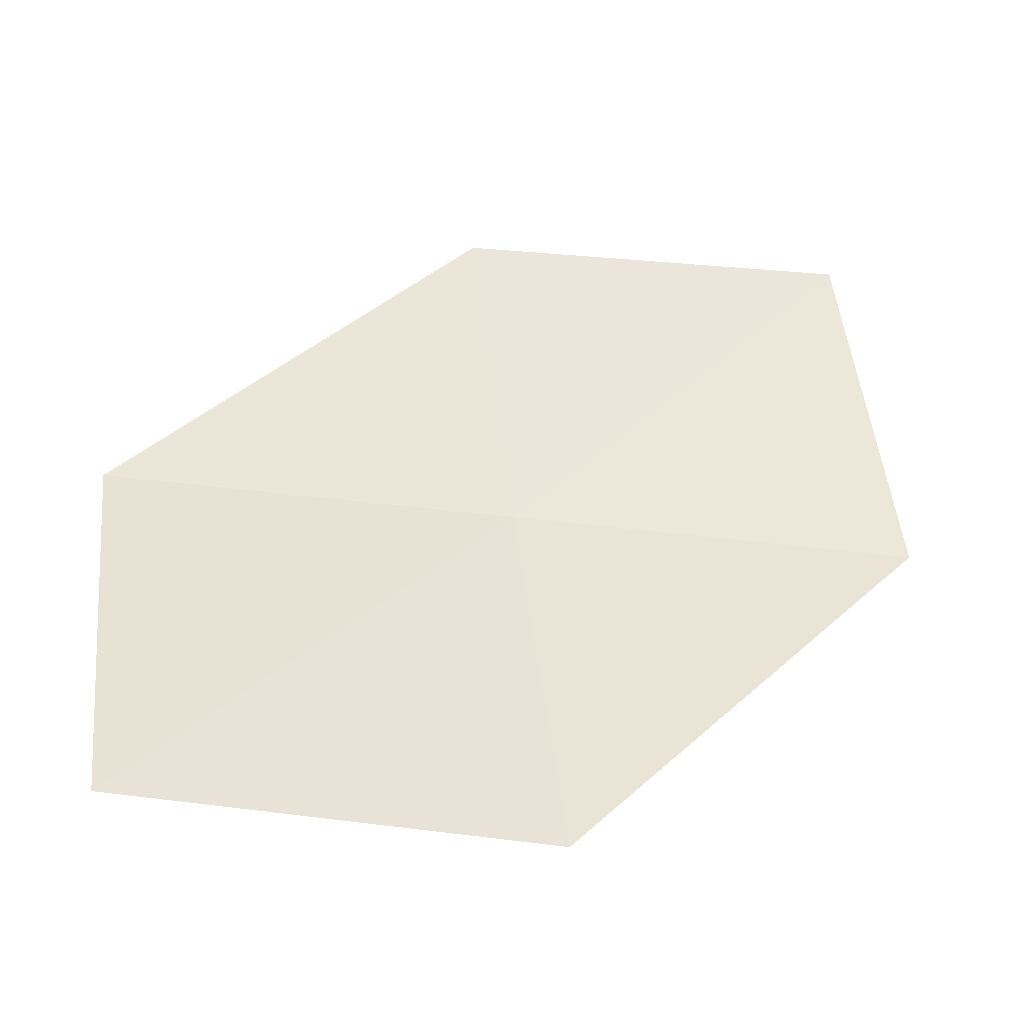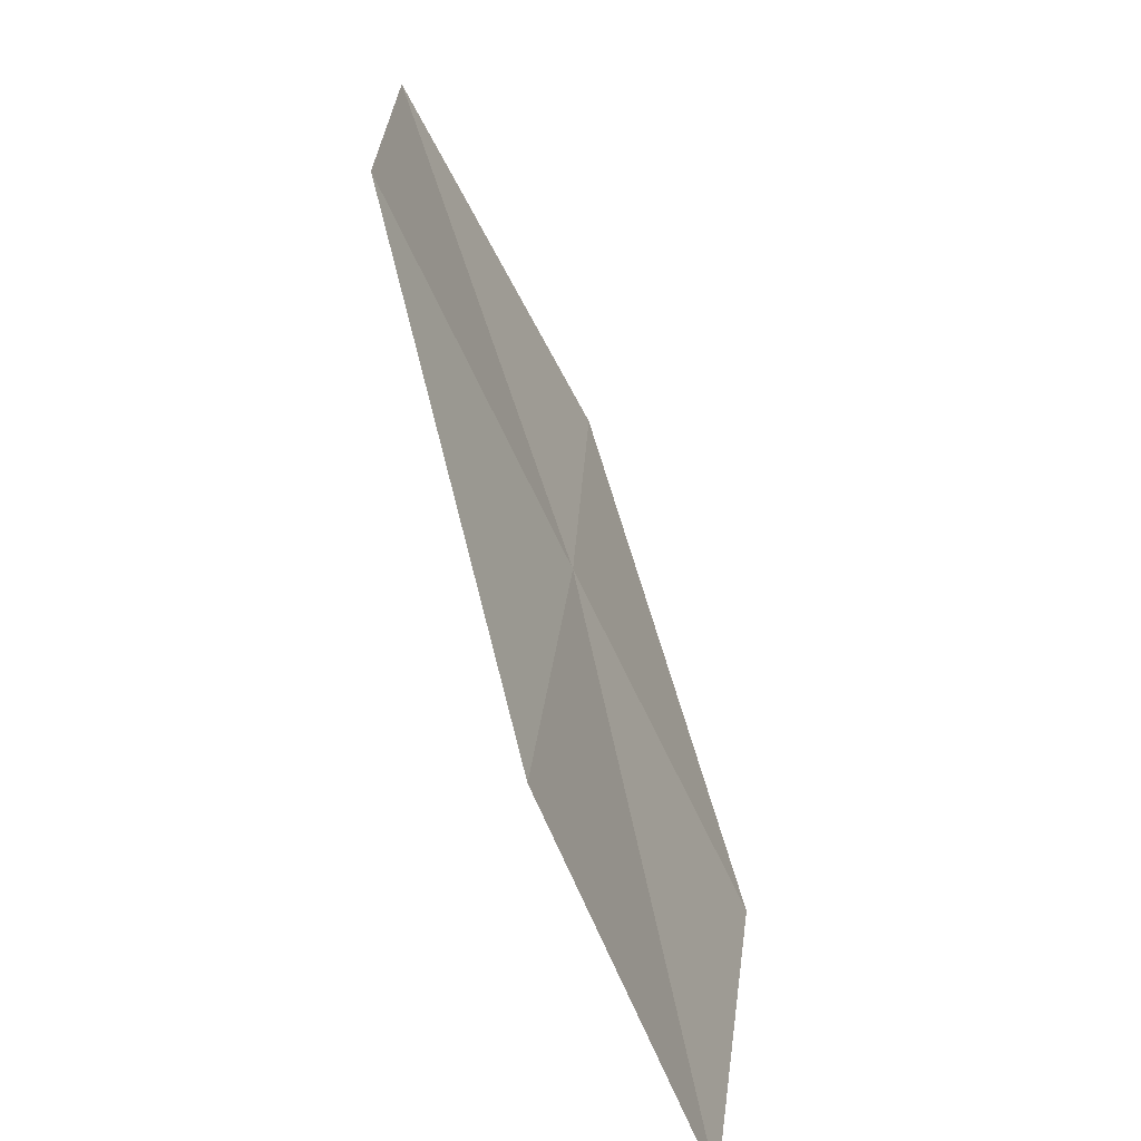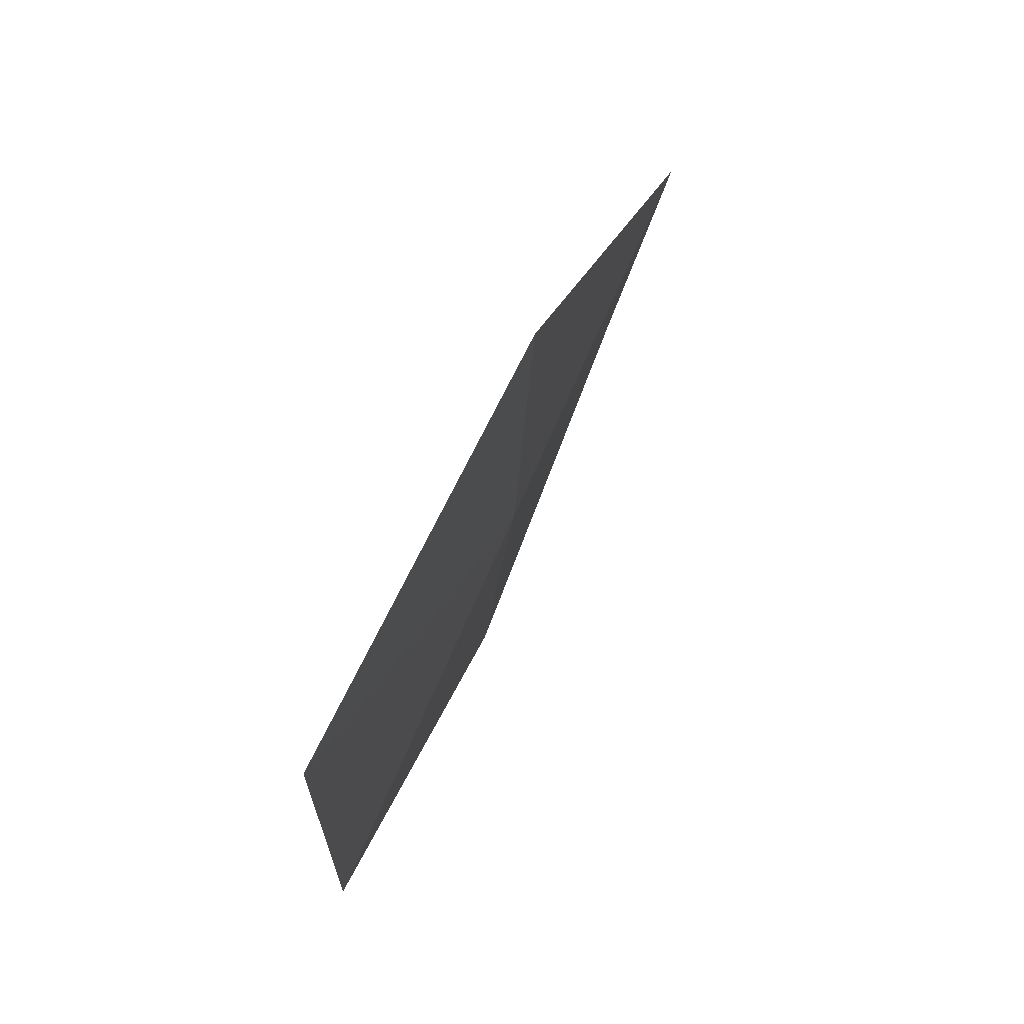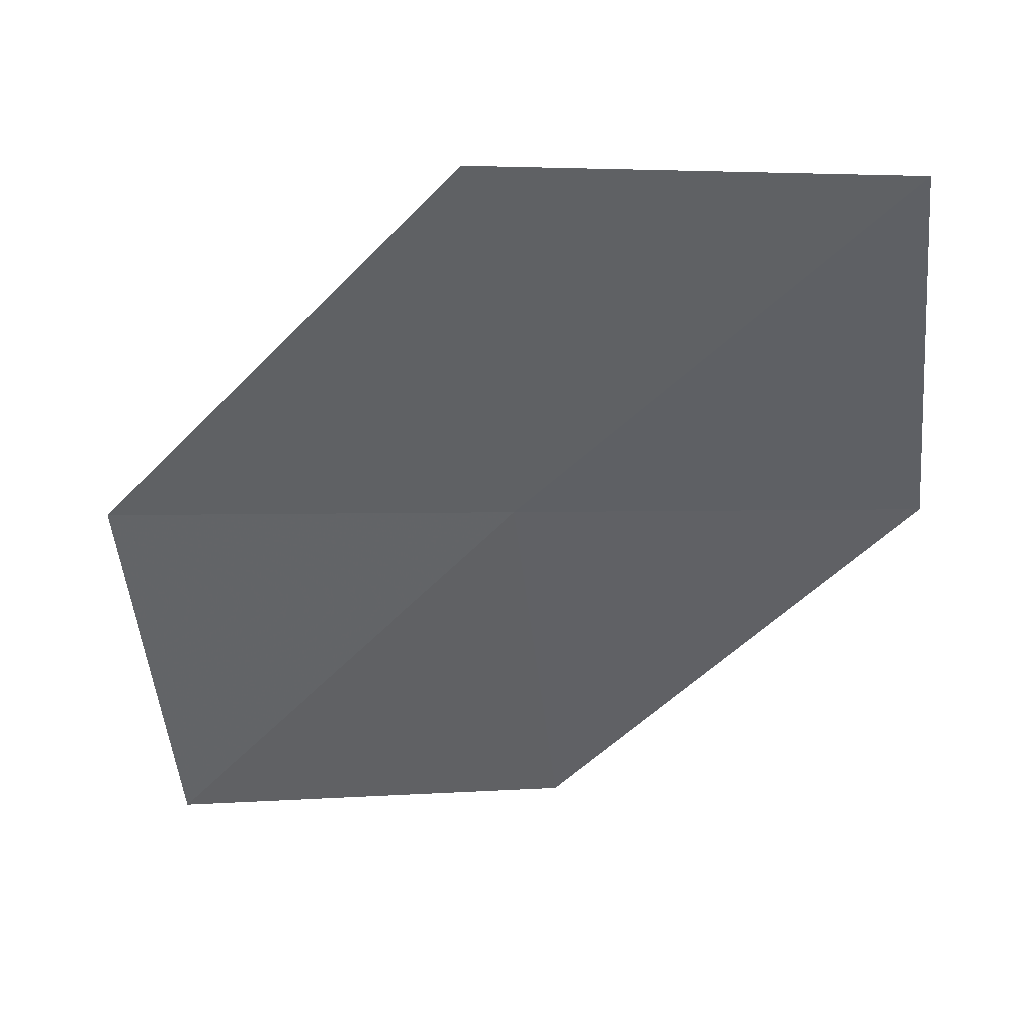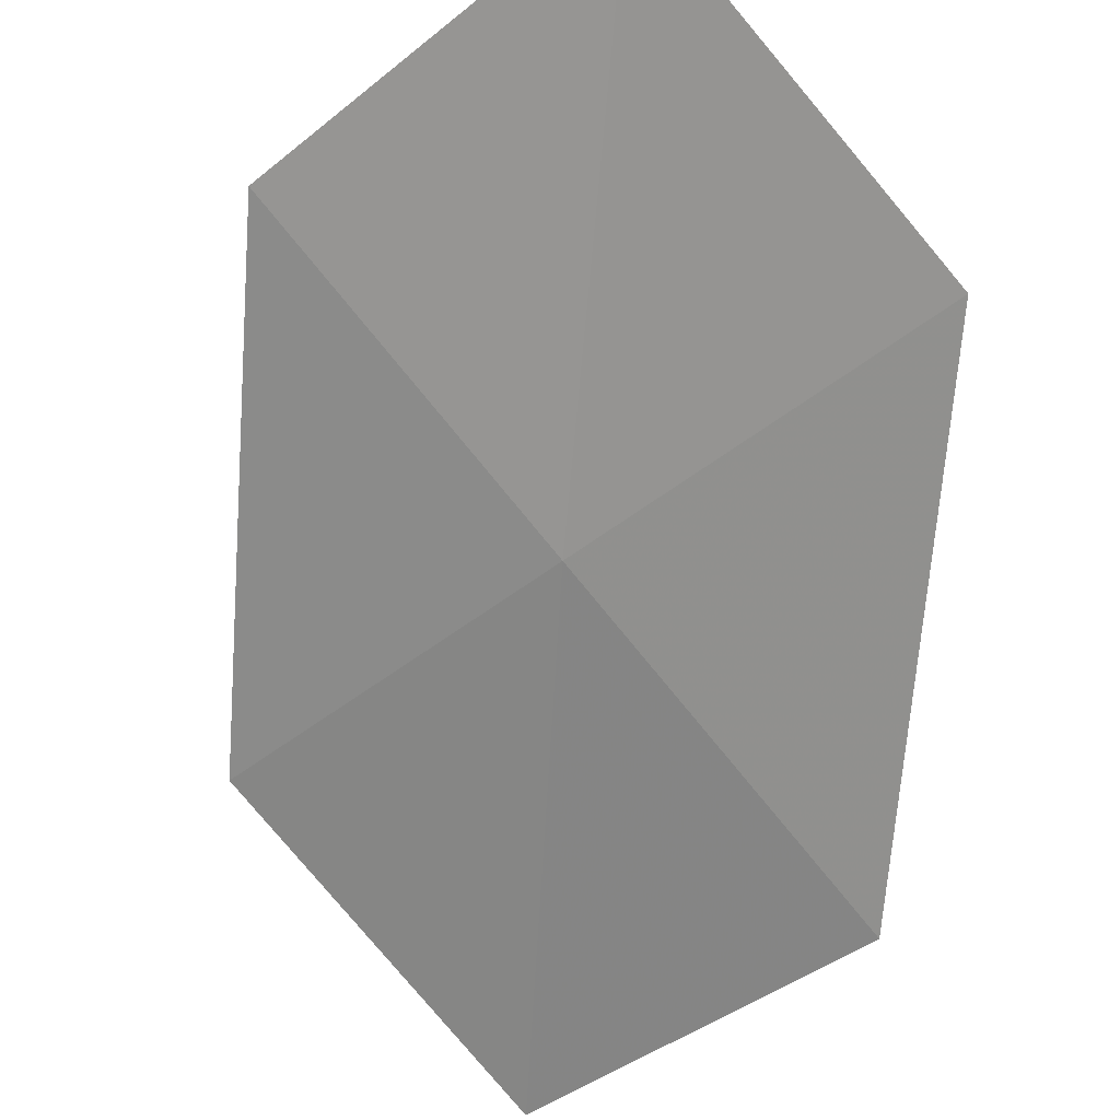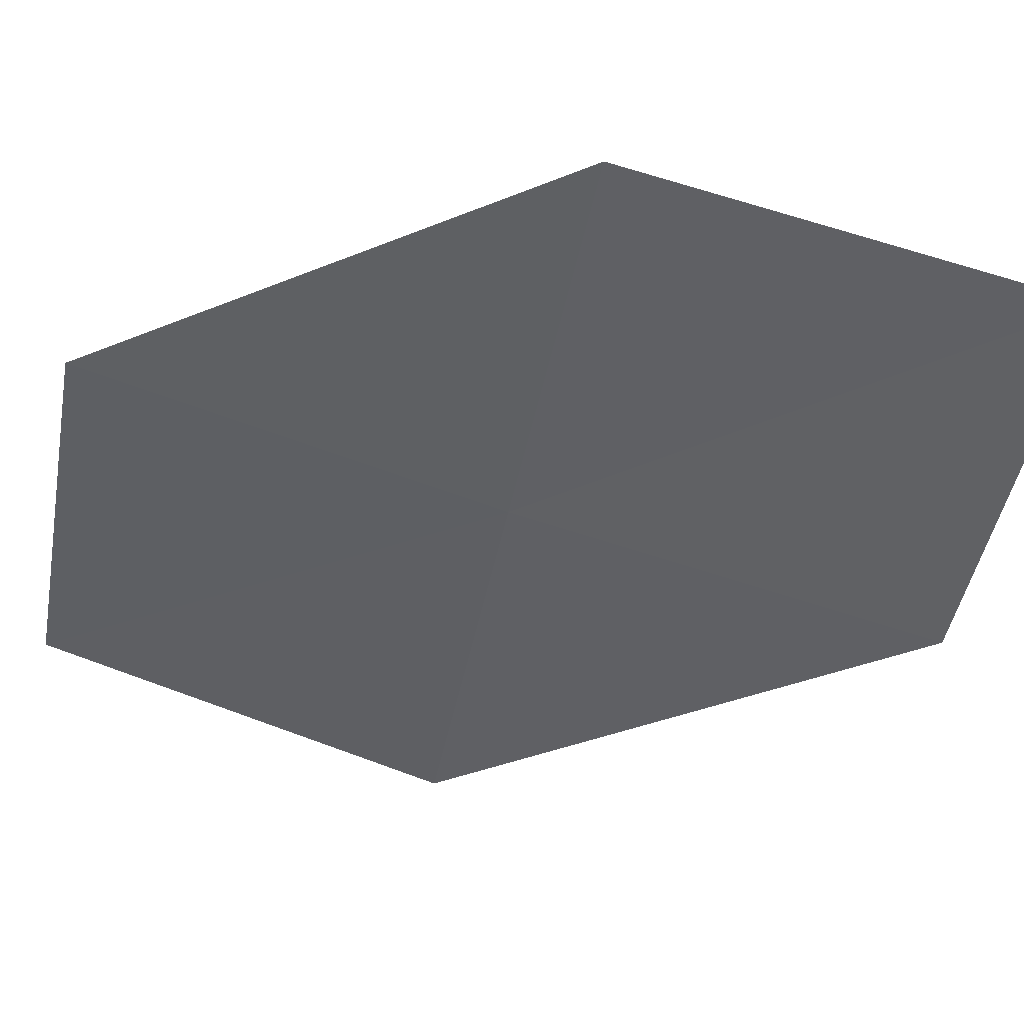
<metadata>
{"format":"obj","ext":"obj","renderer":"f3d","projection":"perspective","resolution":1024,"background":"white","views":[{"elev":-45.2,"azim":-155.8,"up":"+Z"},{"elev":-62.6,"azim":-33.3,"up":"+Z"},{"elev":75.0,"azim":-33.8,"up":"+Z"},{"elev":43.9,"azim":-148.2,"up":"+Z"},{"elev":-47.4,"azim":139.5,"up":"+Y"},{"elev":-77.0,"azim":-102.8,"up":"+Y"}]}
</metadata>
<code>
v -3.752 2.005 66.88
v -6.324 0.3716 66.88
v -6.121 0.6956 70.04
v -4.112 1.922 63.77
v -3.467 2.205 70.04
v -1.18 3.638 66.88
v -1.59 3.697 63.77
f 1 2 3
f 1 4 2
f 1 3 5
f 1 5 6
f 1 6 7
f 1 7 4

</code>
